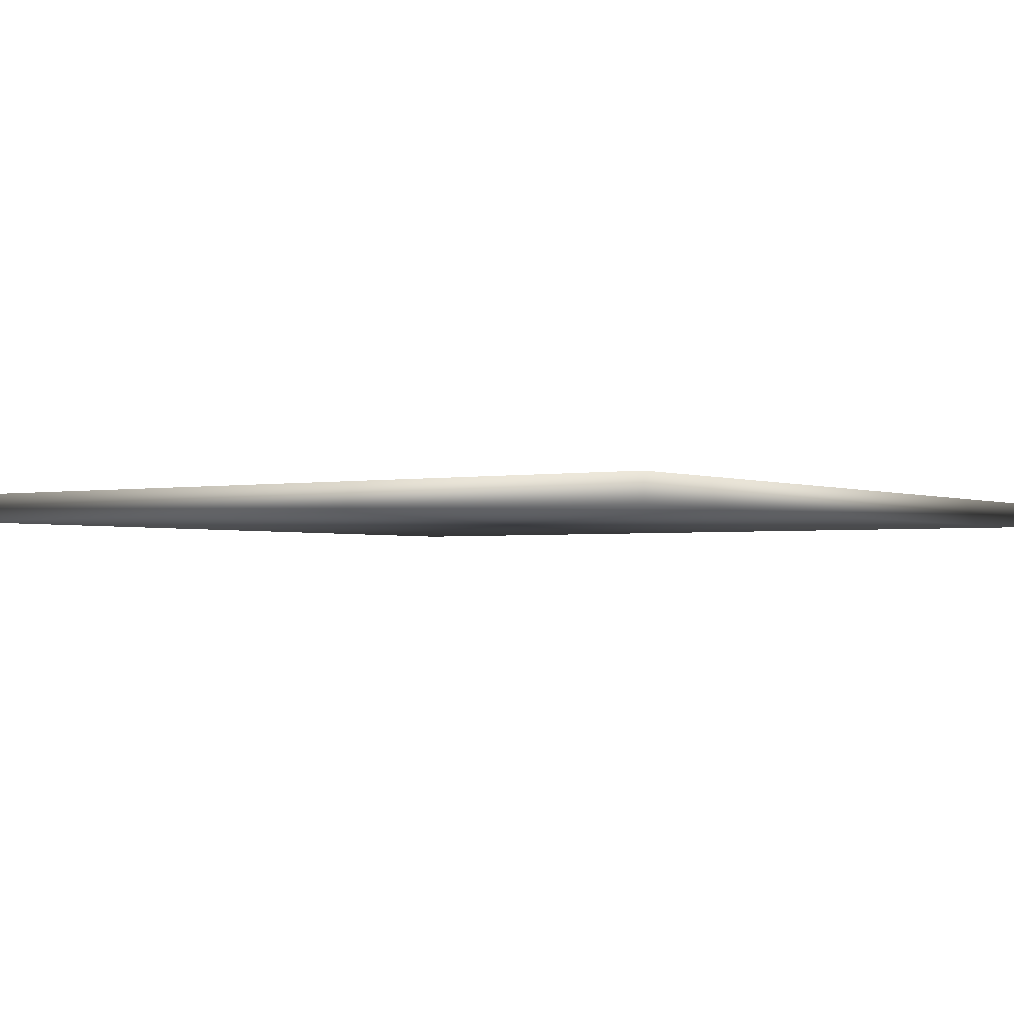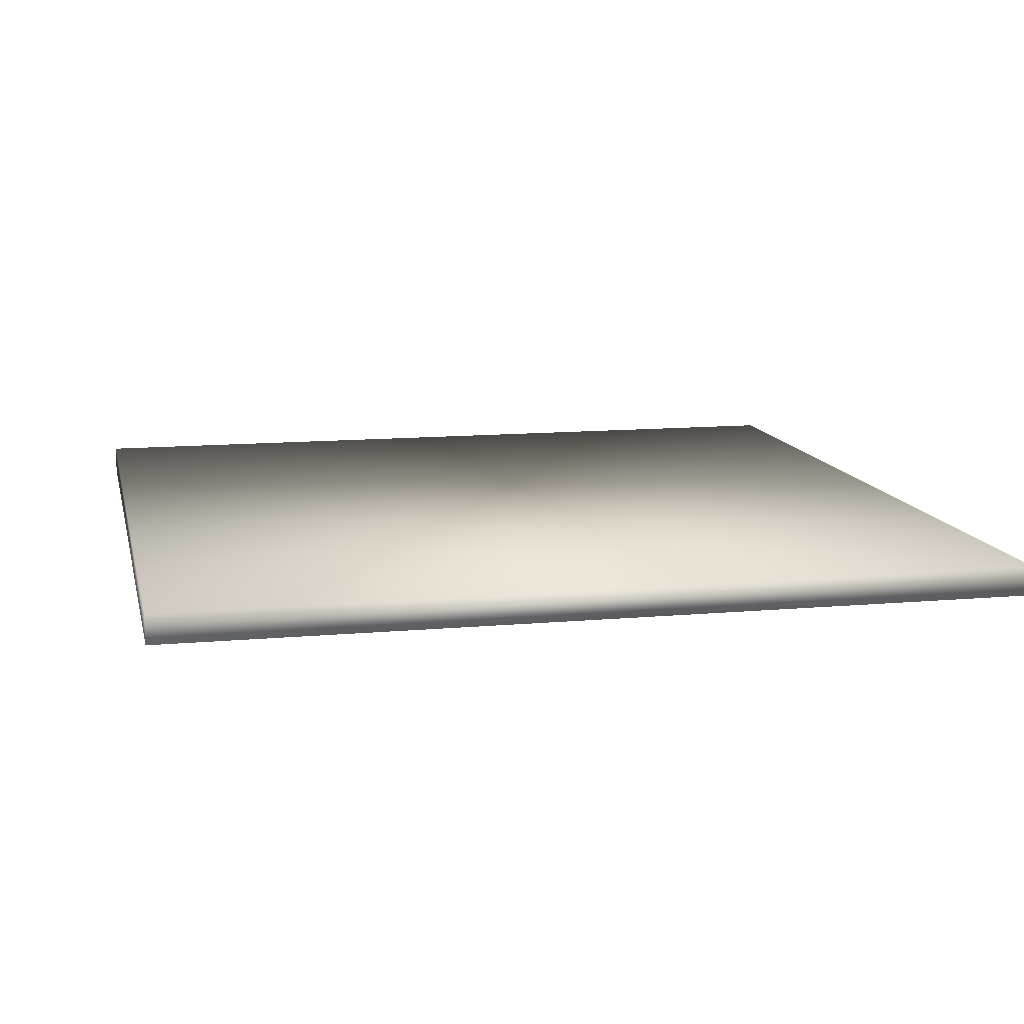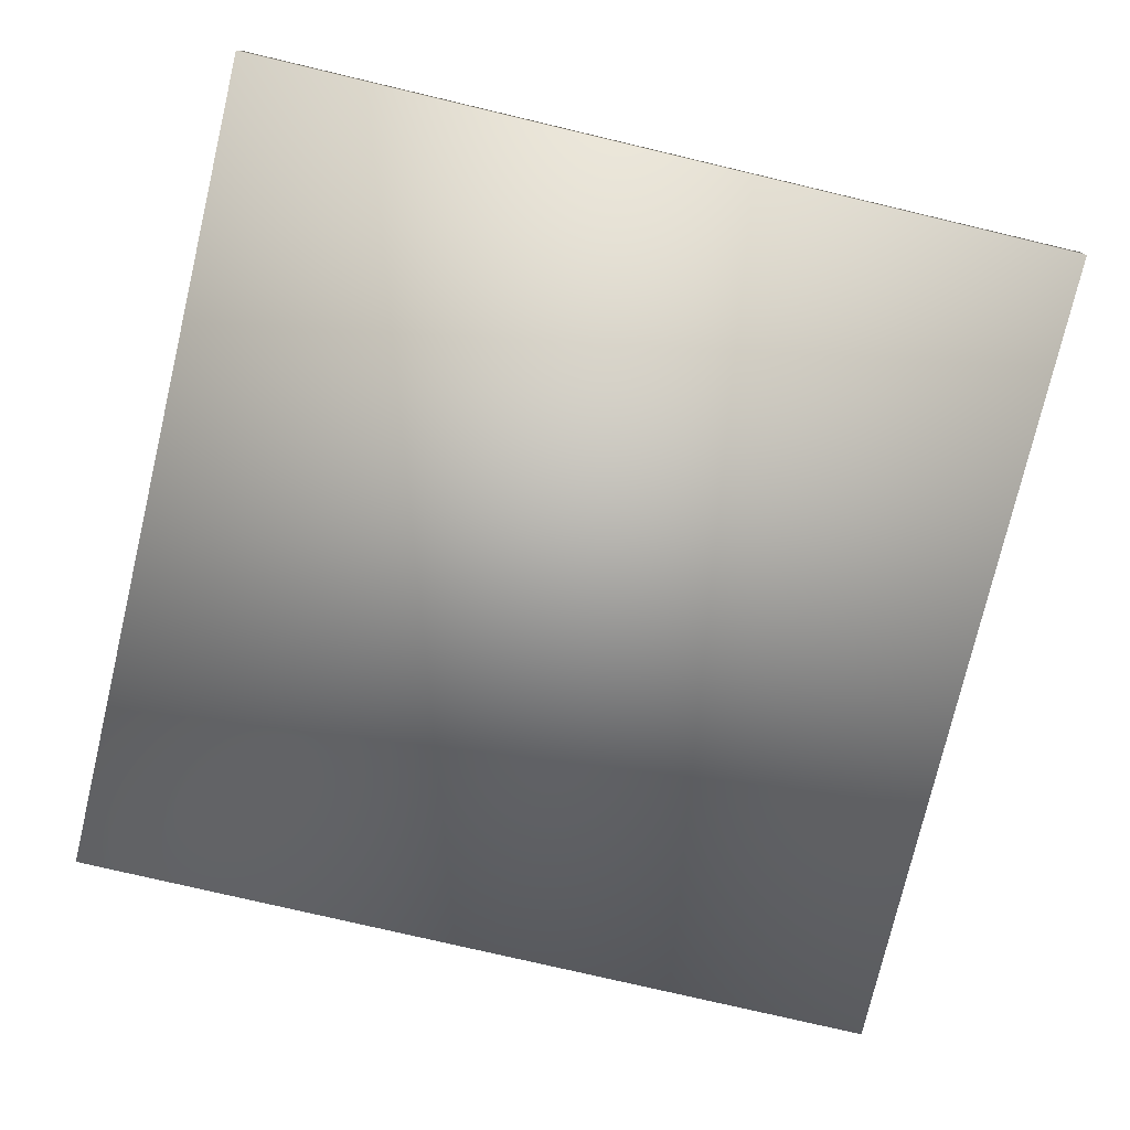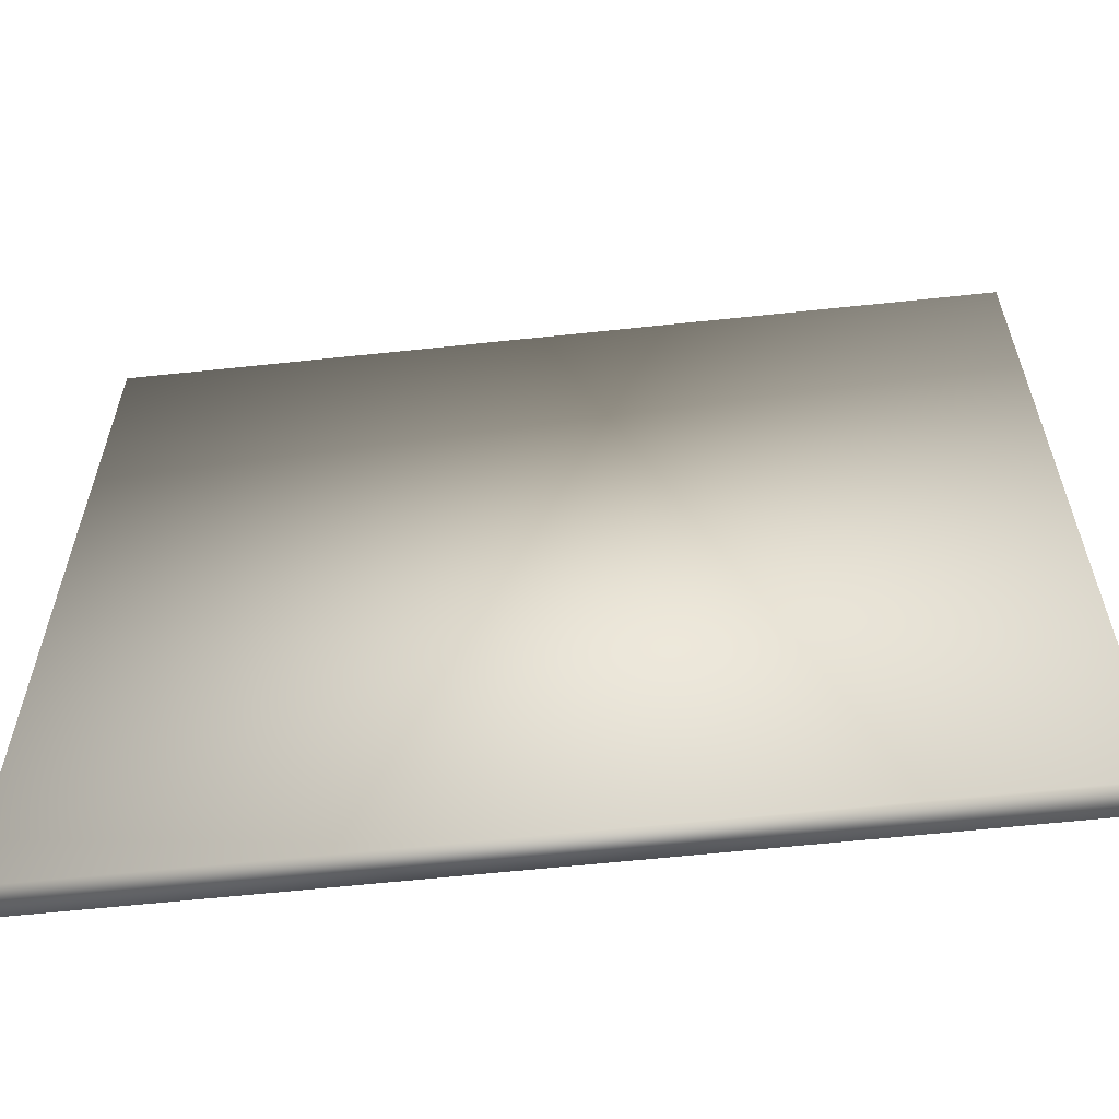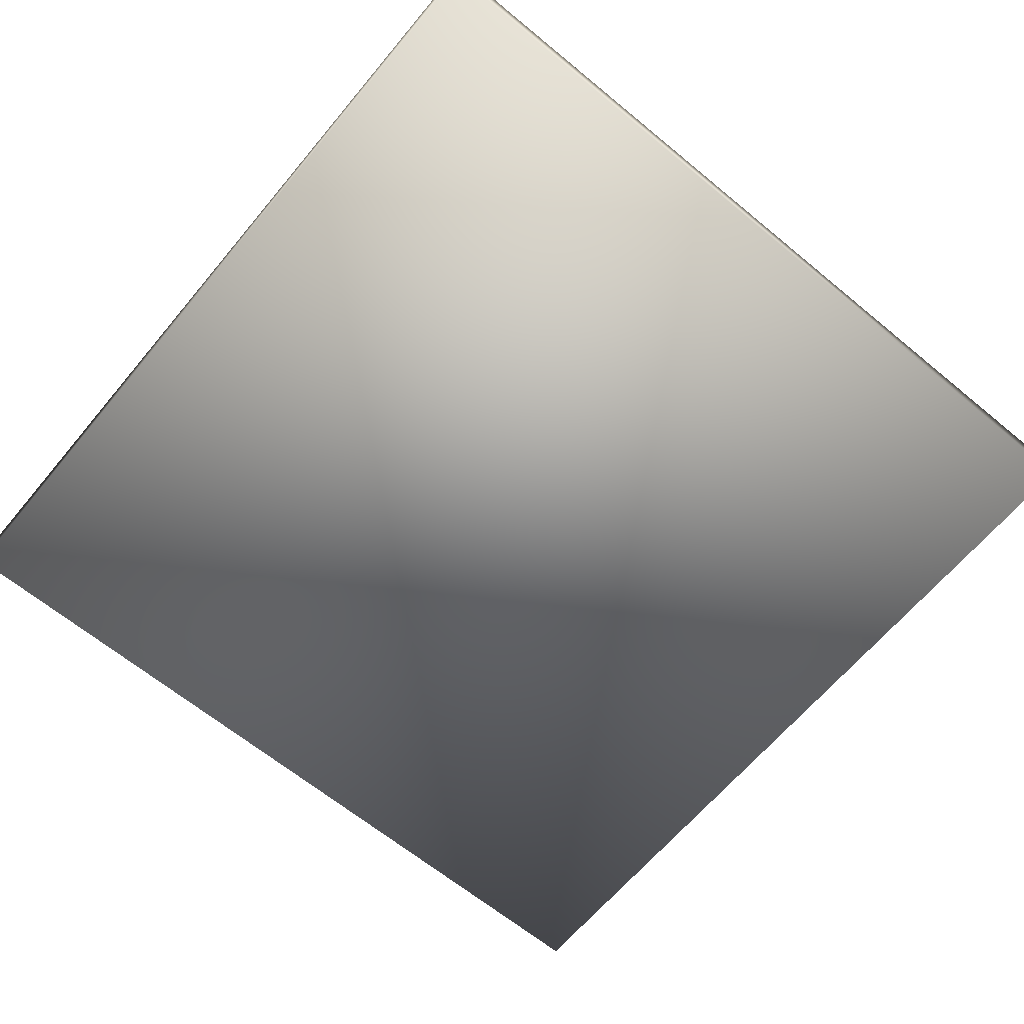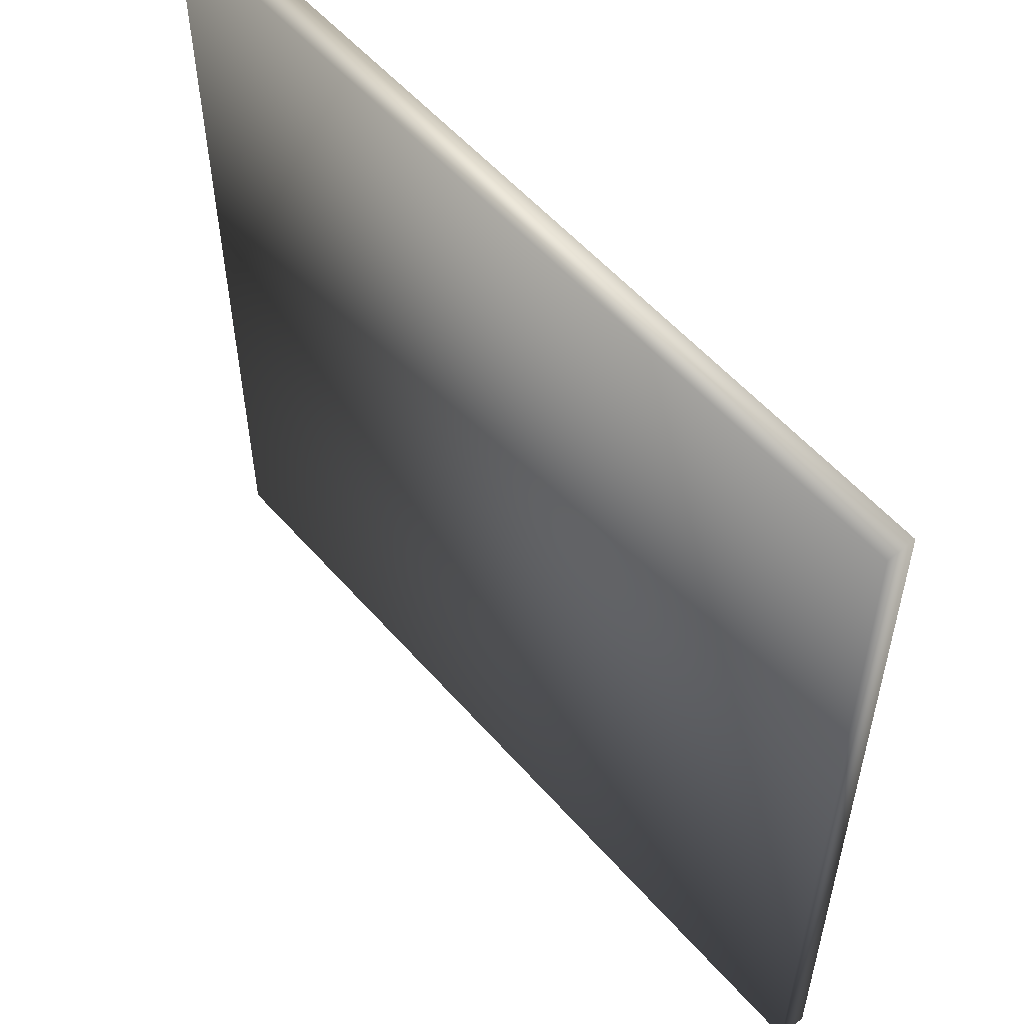
<metadata>
{"format":"obj","ext":"obj","renderer":"f3d","projection":"perspective","resolution":1024,"background":"white","views":[{"elev":-2.0,"azim":-145.6,"up":"+Z"},{"elev":11.9,"azim":-12.3,"up":"+Z"},{"elev":-76.3,"azim":-13.3,"up":"+Z"},{"elev":-61.1,"azim":6.2,"up":"+Y"},{"elev":-64.4,"azim":140.2,"up":"+Z"},{"elev":55.6,"azim":-130.4,"up":"+Y"}]}
</metadata>
<code>
v  0 0 0
v  0 0.3 0
v  0.3 0.3 0
v  0.3 0 0
v  0 0 0.01
v  0.3 0 0.01
v  0.3 0.3 0.01
v  0 0.3 0.01
o Box001
g Box001
f 1 2 3 4
f 5 6 7 8
f 1 4 6 5
f 4 3 7 6
f 3 2 8 7
f 2 1 5 8

</code>
